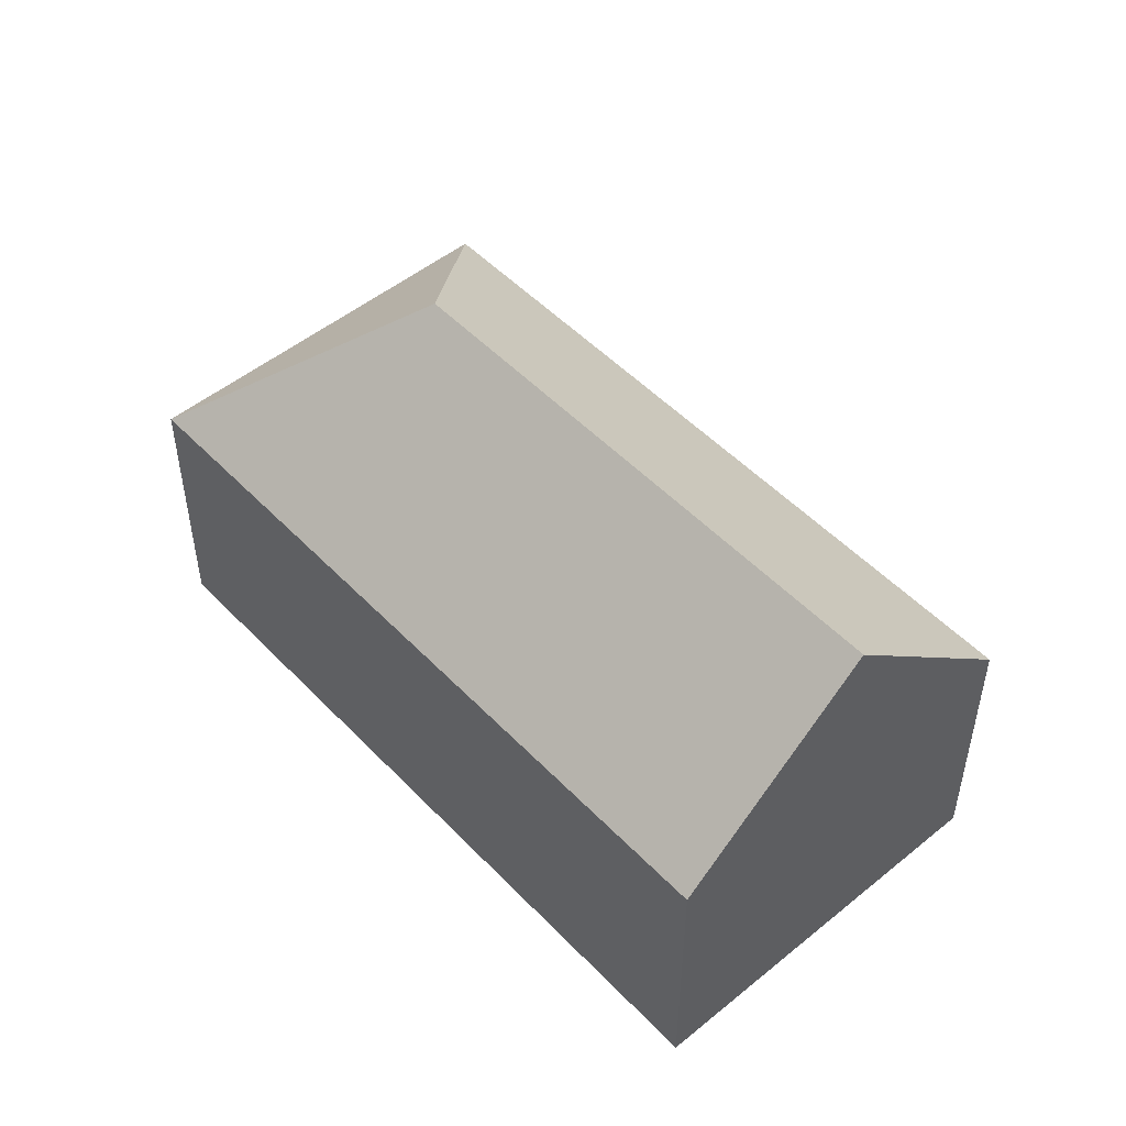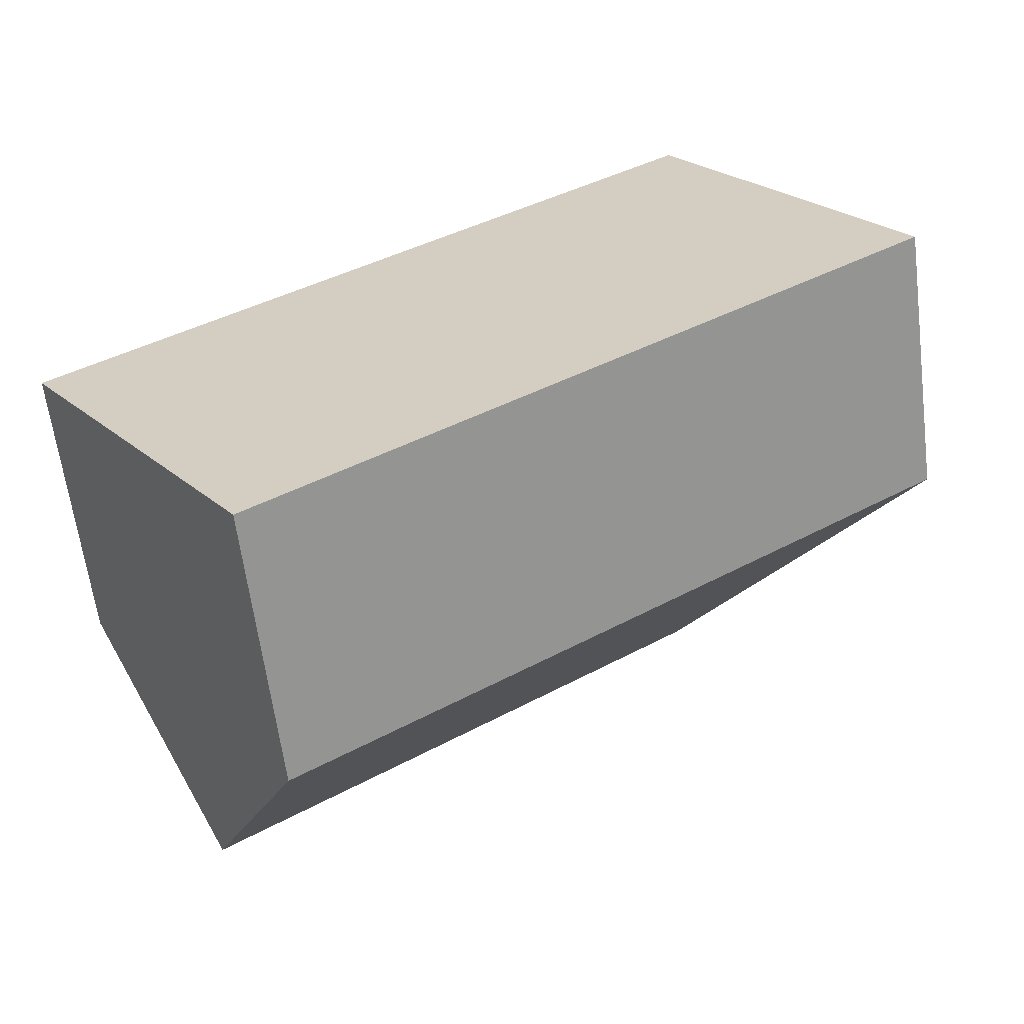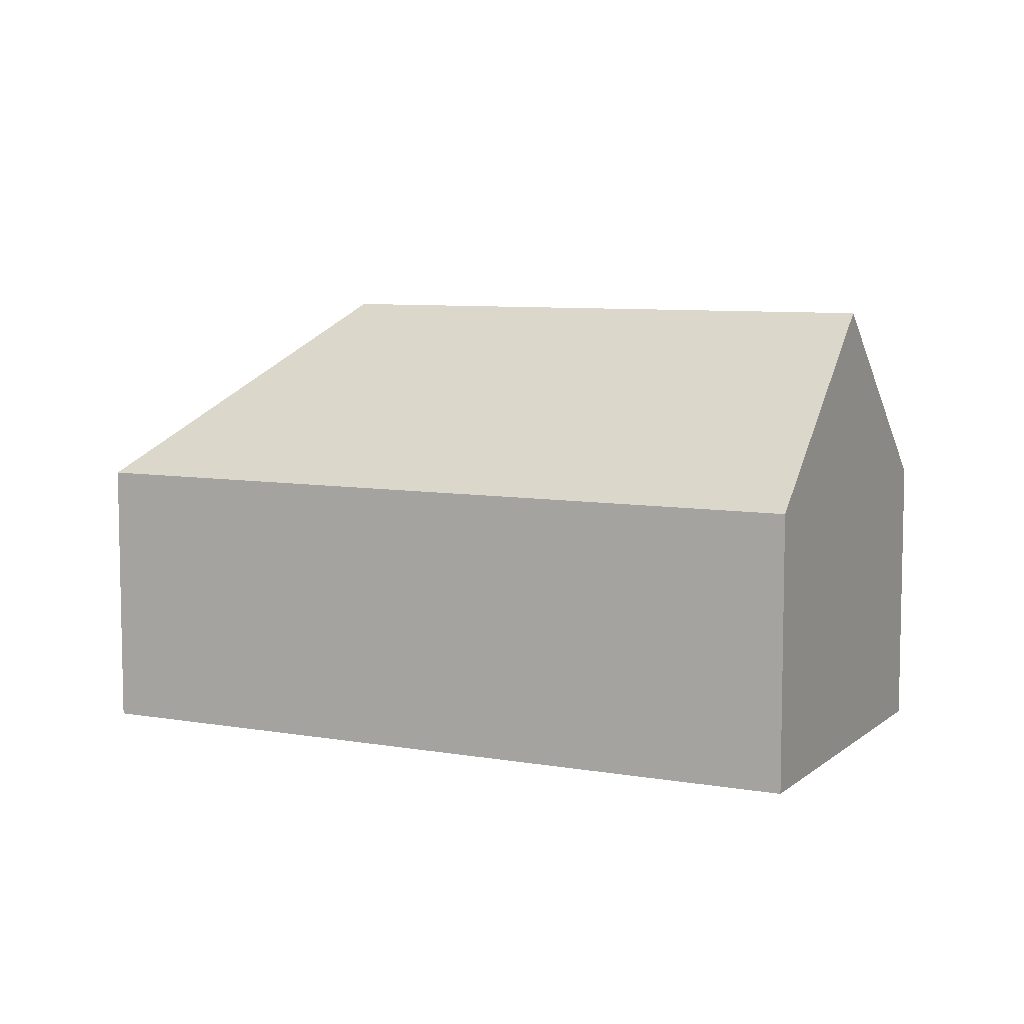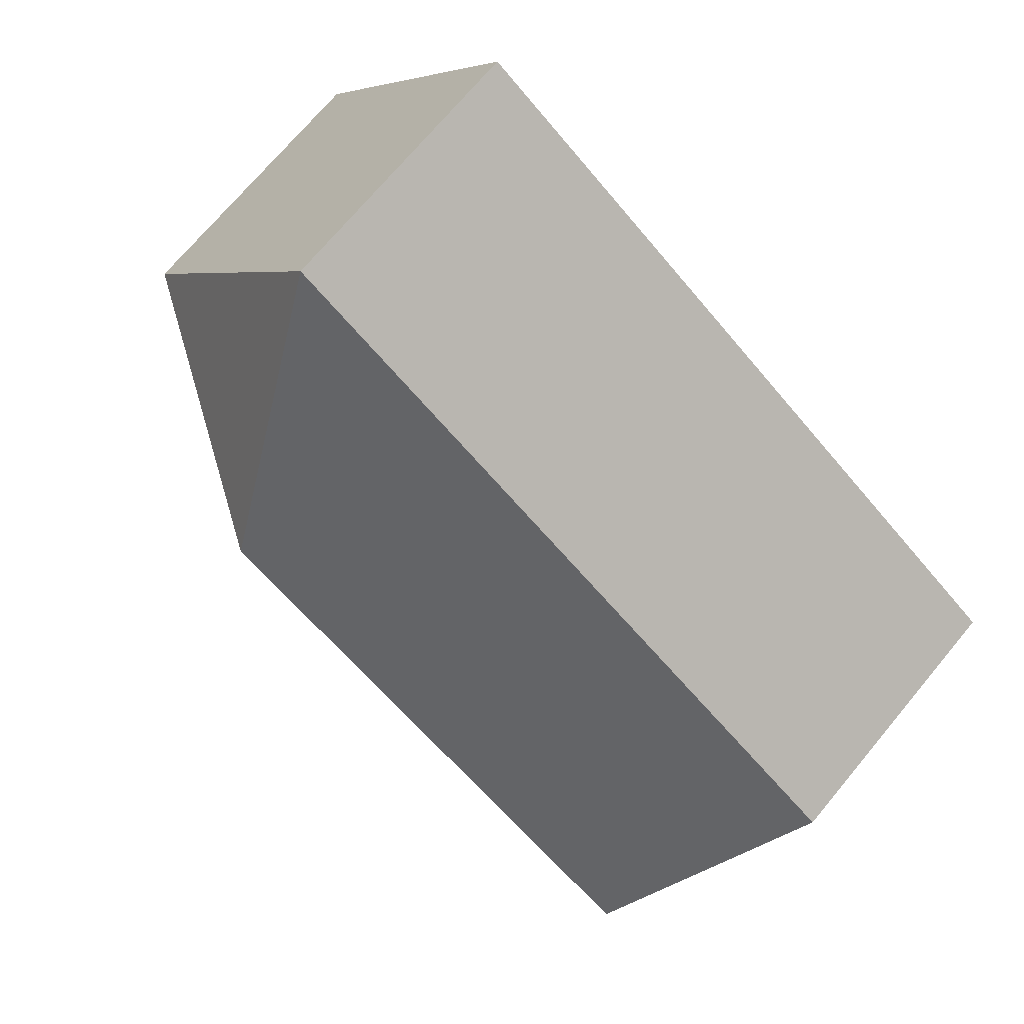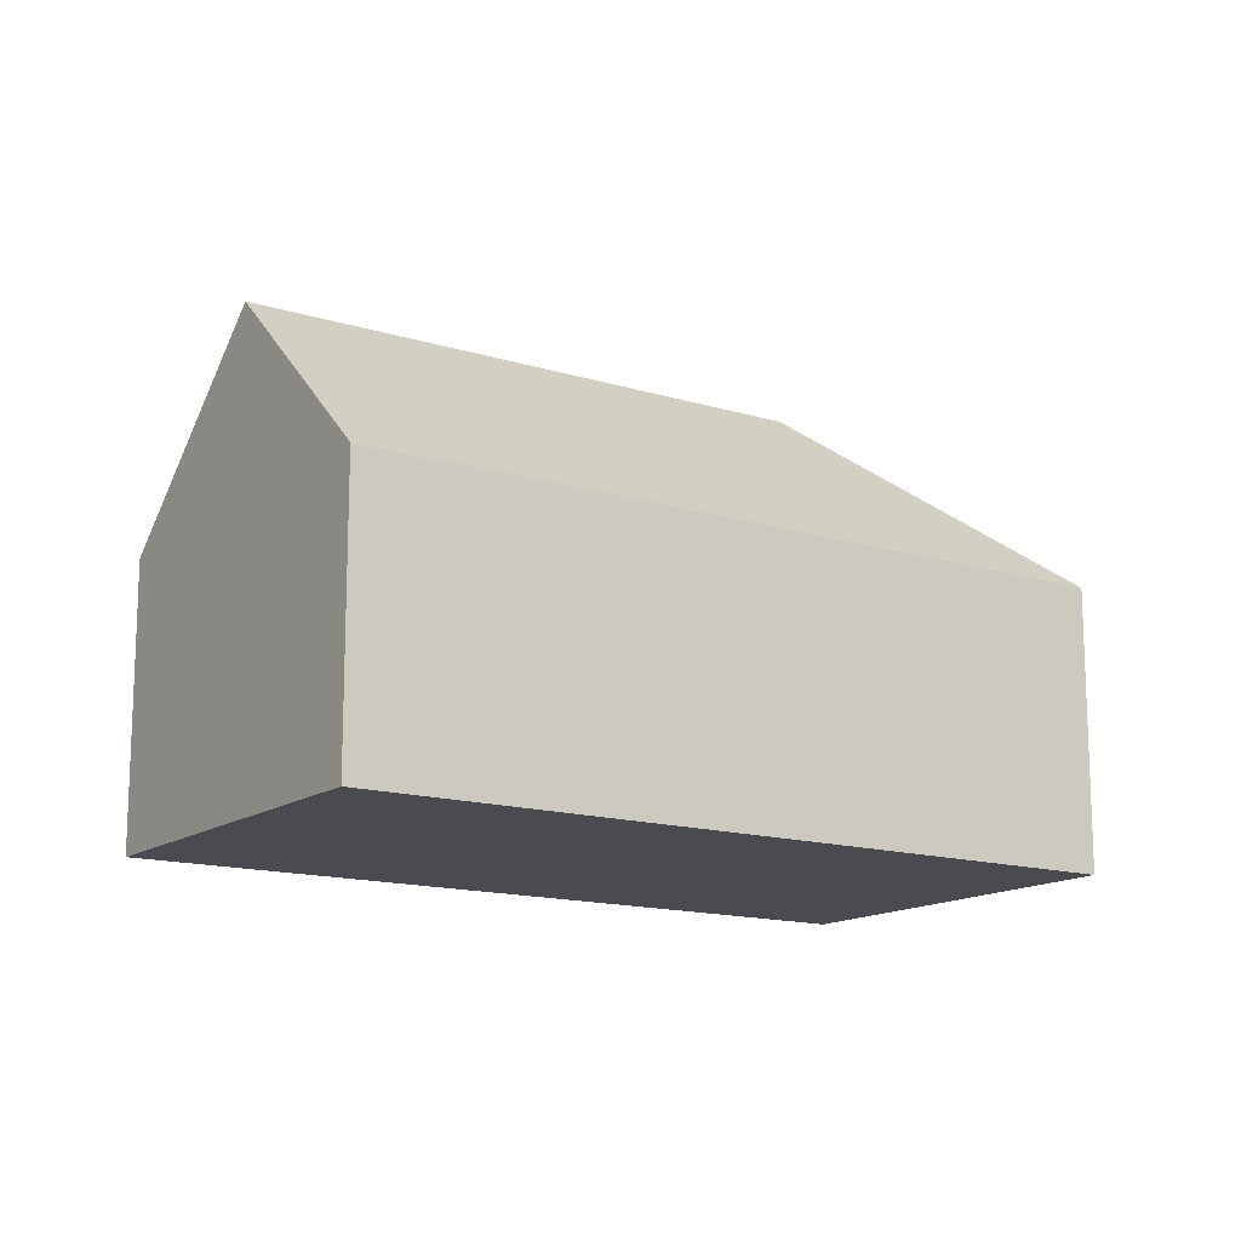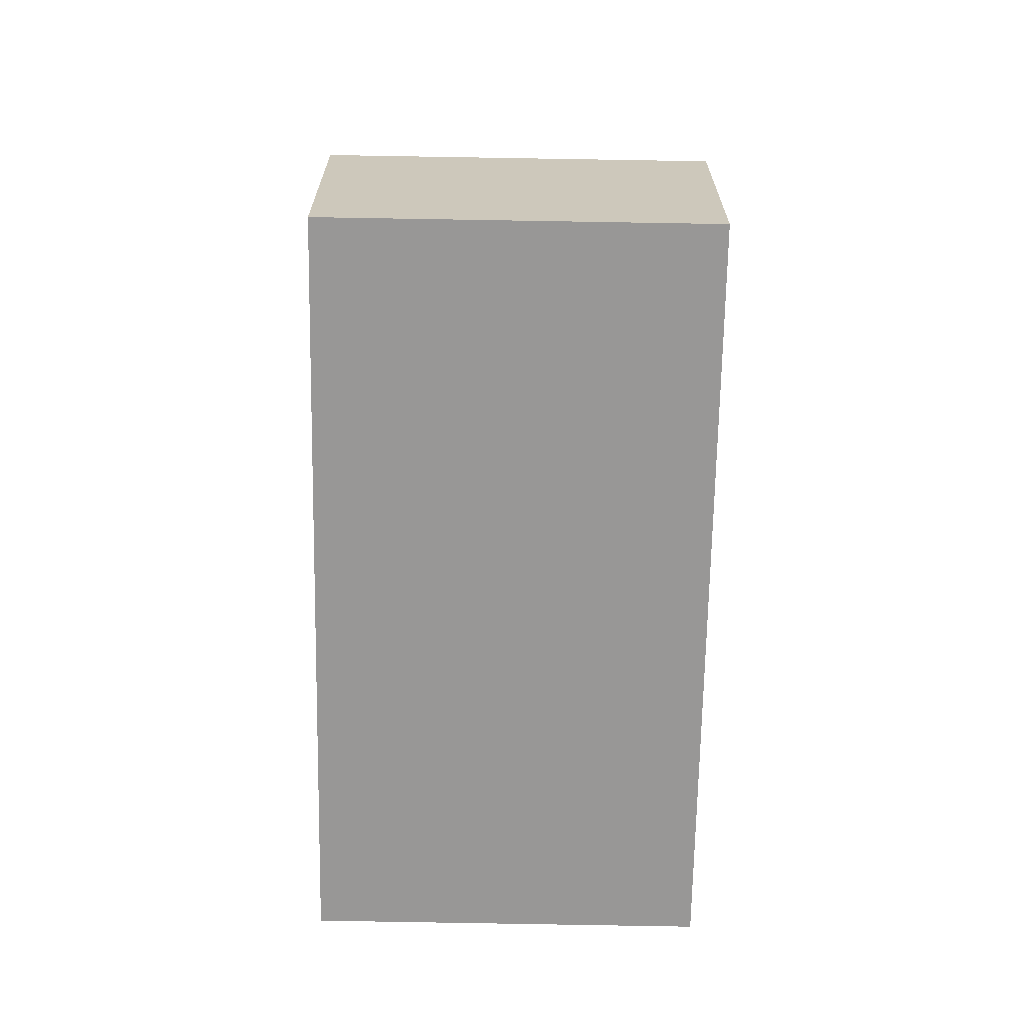
<metadata>
{"format":"obj","ext":"obj","renderer":"f3d","projection":"perspective","resolution":1024,"background":"white","views":[{"elev":50.5,"azim":-166.1,"up":"+Y"},{"elev":-62.3,"azim":7.3,"up":"+Z"},{"elev":7.6,"azim":172.1,"up":"+Y"},{"elev":71.8,"azim":-140.2,"up":"+Z"},{"elev":-14.4,"azim":-68.3,"up":"+Y"},{"elev":-68.3,"azim":54.6,"up":"+Y"}]}
</metadata>
<code>
v  2.899 11.74 -4.249
v  22.35 7.026 2.806
v  5.805 7.026 -8.51
v  15.18 11.74 4.149
v  0 7.039 4.31e-16
v  16.51 7.017 11.32
v  5.805 5.211e-16 -8.51
v  2.899 2.602e-16 -4.249
v  0 0 0
v  16.51 -6.934e-16 11.32
v  22.35 -1.718e-16 2.806
g defaultobject
f 1 2 3
f 2 1 4
f 5 4 1
f 4 5 6
f 4 6 2
f 3 5 1
f 5 3 7
f 5 7 8
f 5 8 9
f 9 6 5
f 6 9 10
f 6 11 2
f 11 6 10
f 11 3 2
f 3 11 7
f 8 10 9
f 10 8 7
f 10 7 11

</code>
